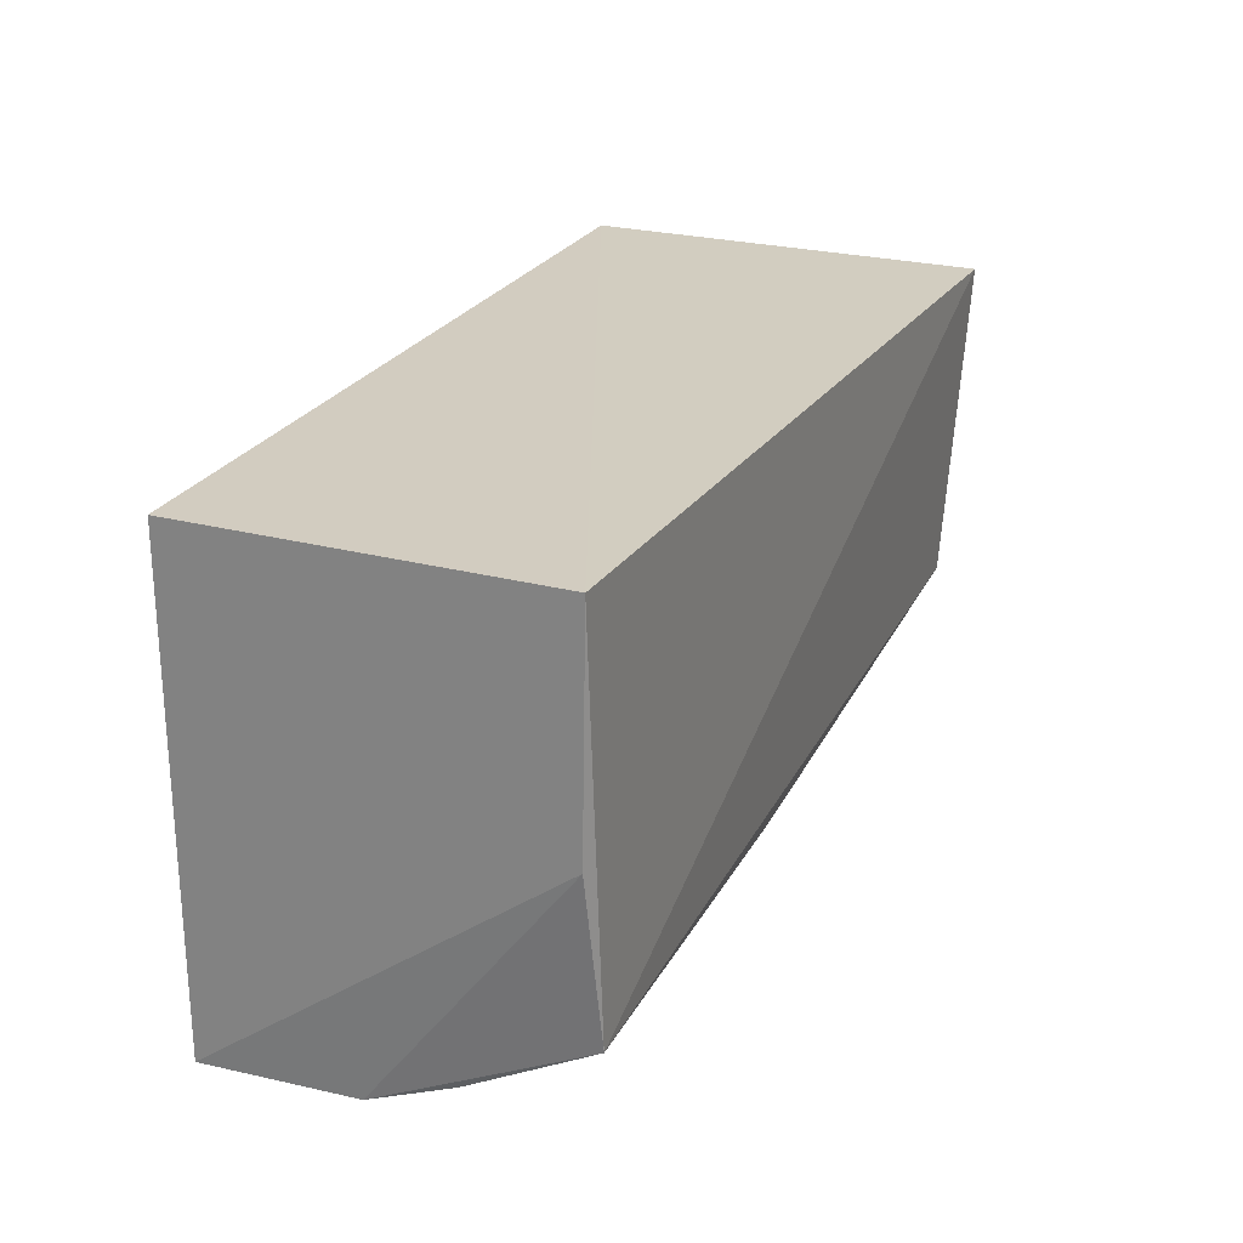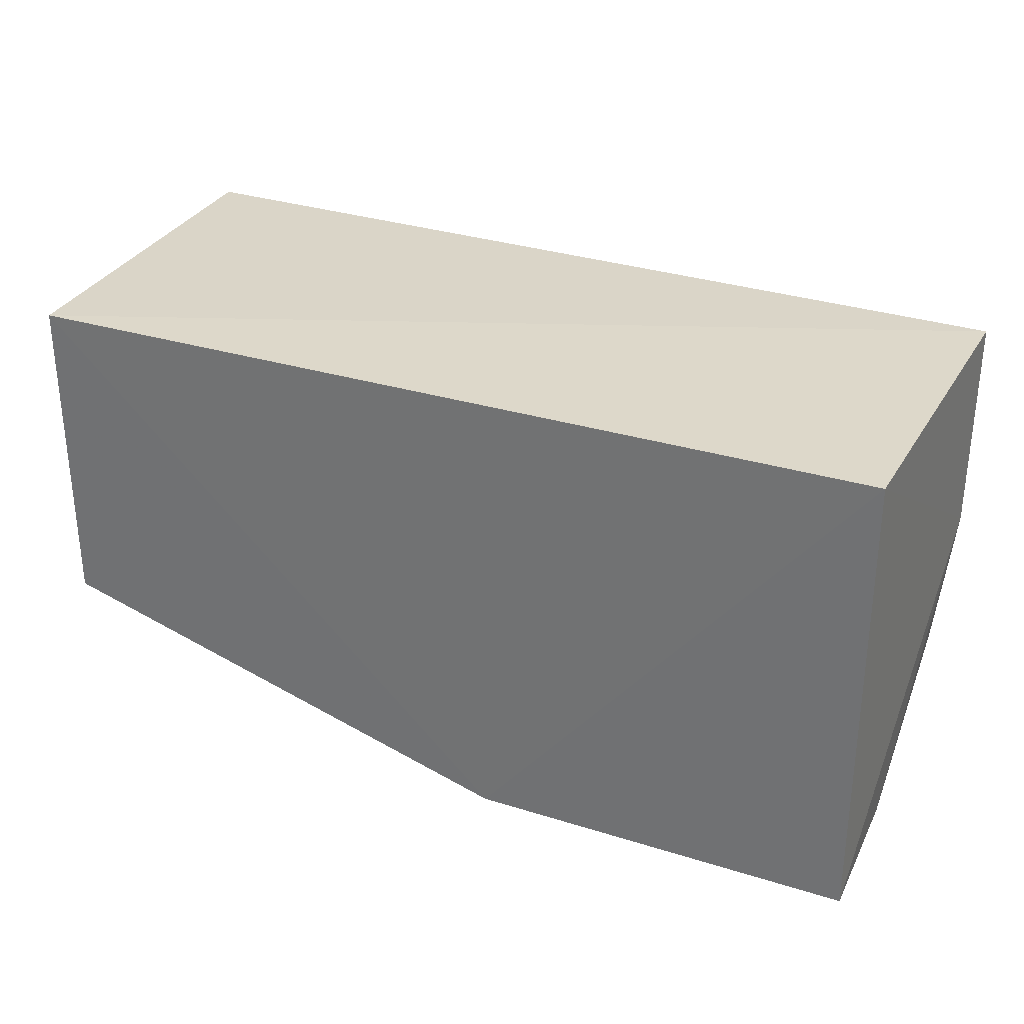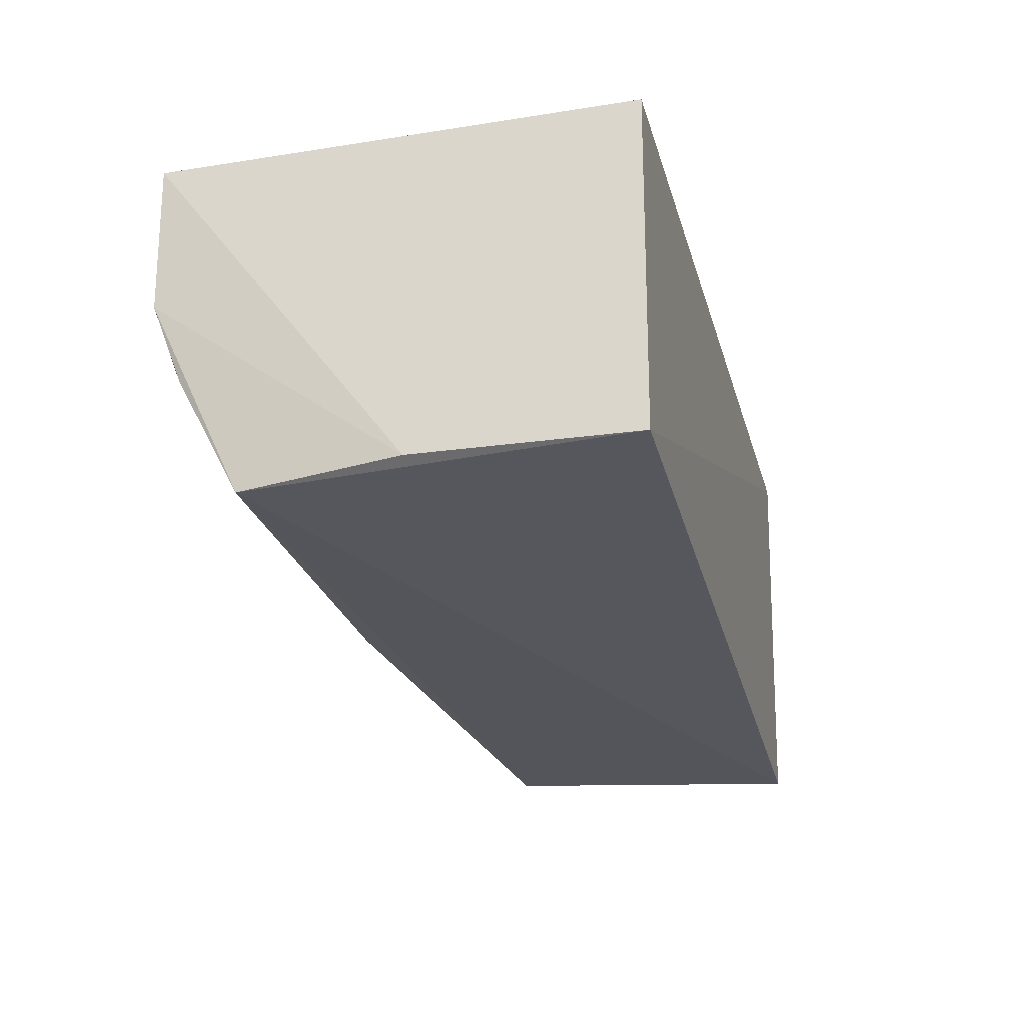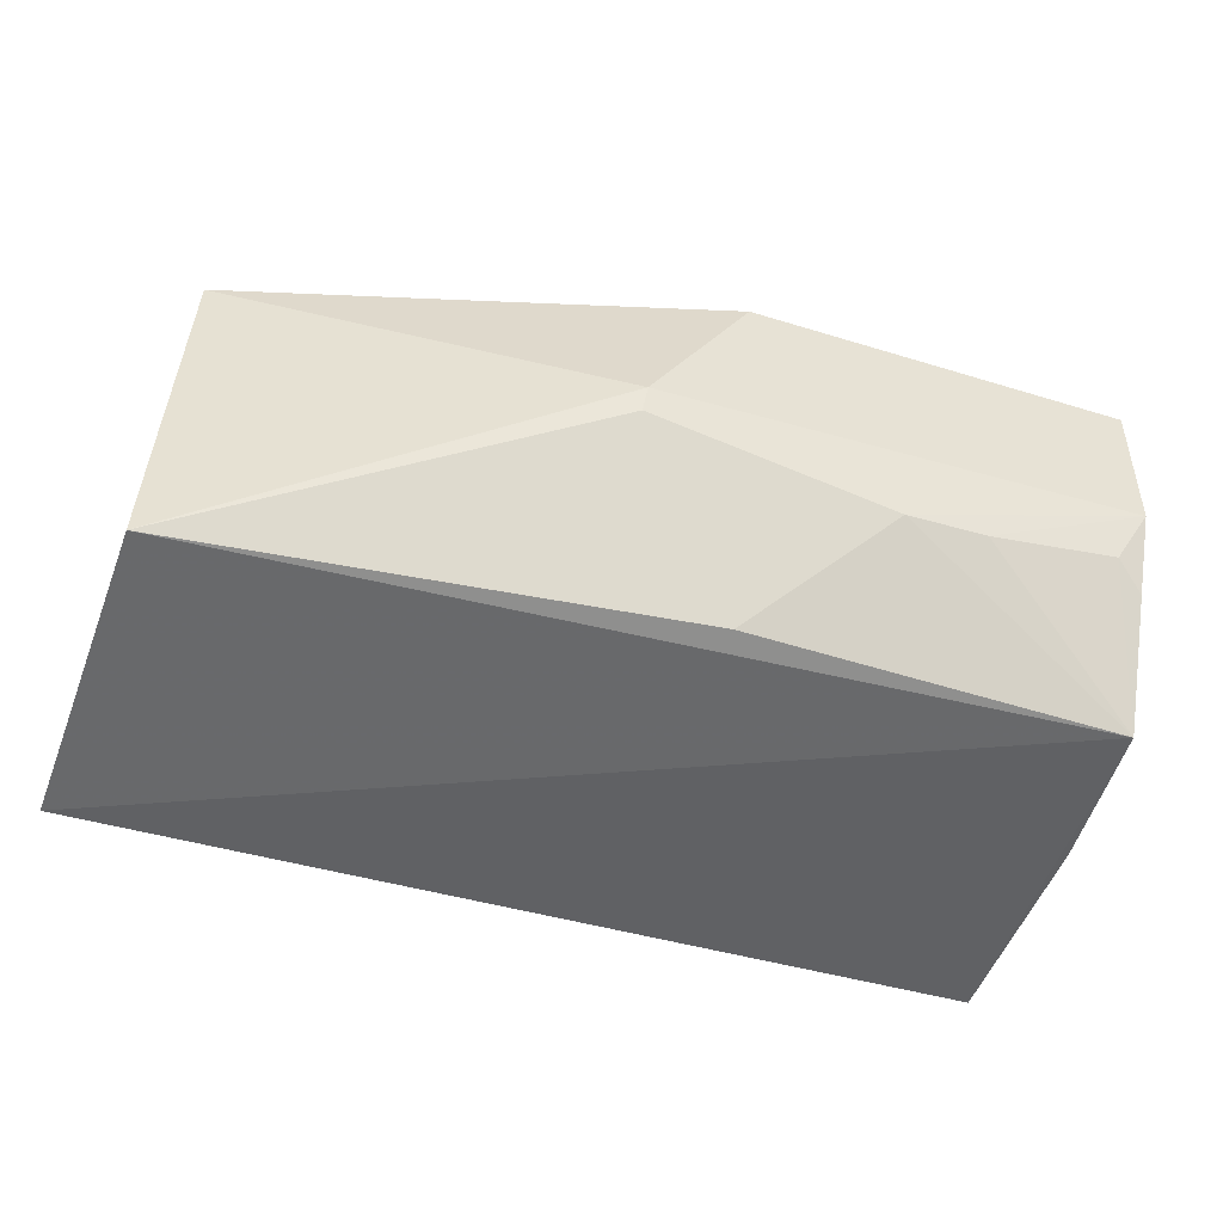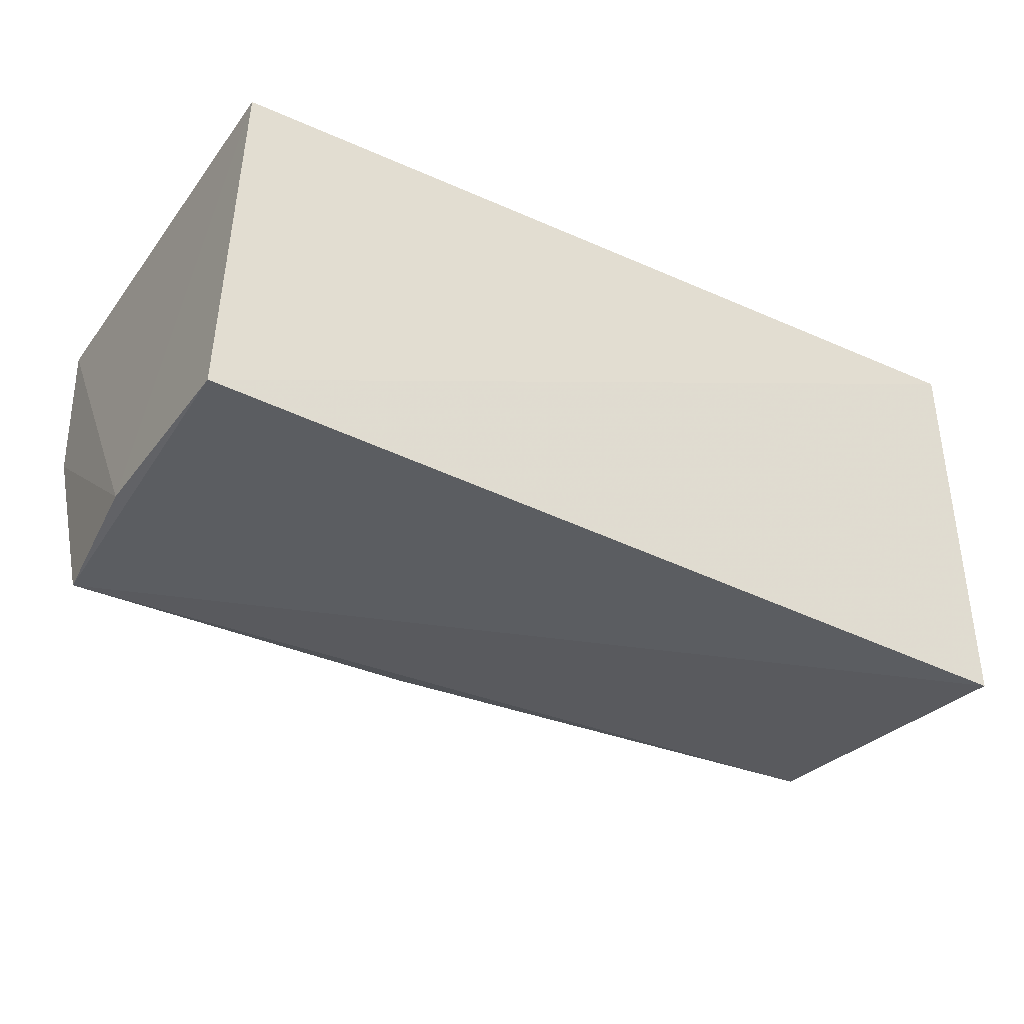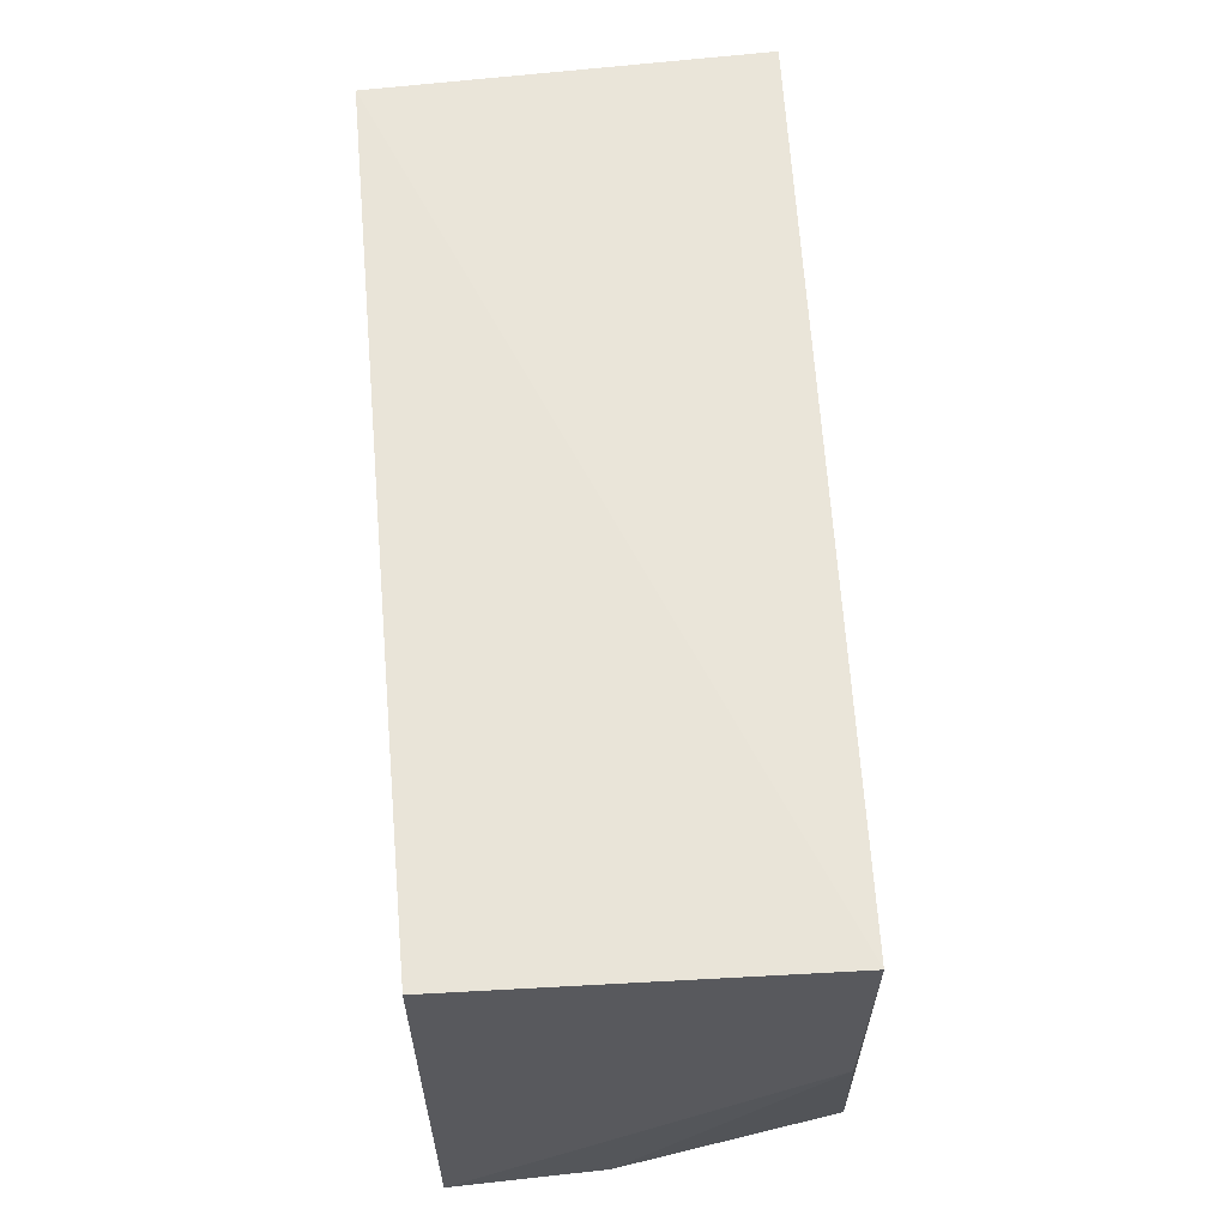
<metadata>
{"format":"obj","ext":"obj","renderer":"f3d","projection":"perspective","resolution":1024,"background":"white","views":[{"elev":24.3,"azim":-68.3,"up":"+Z"},{"elev":31.0,"azim":-156.2,"up":"+Z"},{"elev":-24.8,"azim":-75.5,"up":"+Y"},{"elev":-49.7,"azim":160.8,"up":"+Y"},{"elev":-33.9,"azim":-31.1,"up":"+Y"},{"elev":59.8,"azim":-95.4,"up":"+Z"}]}
</metadata>
<code>
v 0.1034 0.007723 0.1166
v 0.1089 -0.08791 0.1138
v 0.1034 0.007723 0.03654
v -0.1103 0.007724 0.0005485
v -0.1133 -0.07766 0.1166
v 0.1067 -0.0834 0.03523
v -0.01592 0.00817 0.0015
v -0.11 0.007723 0.1166
v -0.109 -0.07897 0.02396
v 0.008993 -0.03265 0.002484
v -0.1134 -0.07686 0.0634
v -0.04979 -0.04994 0.004224
v -0.1097 -0.02917 0.0009142
v 0.01001 -0.04028 0.003446
v -0.01664 -0.07928 0.02331
v -0.102 -0.0432 0.004306
v -0.06968 -0.04887 0.004387
v -0.1086 -0.0491 0.008284
f 1 2 3
f 5 2 1
f 6 3 2
f 7 1 3
f 8 5 1
f 8 7 4
f 8 1 7
f 9 6 2
f 9 2 5
f 10 7 3
f 10 3 6
f 11 8 4
f 11 5 8
f 11 9 5
f 13 4 7
f 13 7 10
f 13 11 4
f 13 9 11
f 14 10 6
f 14 13 10
f 14 12 13
f 15 6 9
f 15 9 12
f 15 14 6
f 15 12 14
f 17 16 13
f 17 13 12
f 17 12 9
f 17 9 16
f 18 16 9
f 18 9 13
f 18 13 16

</code>
